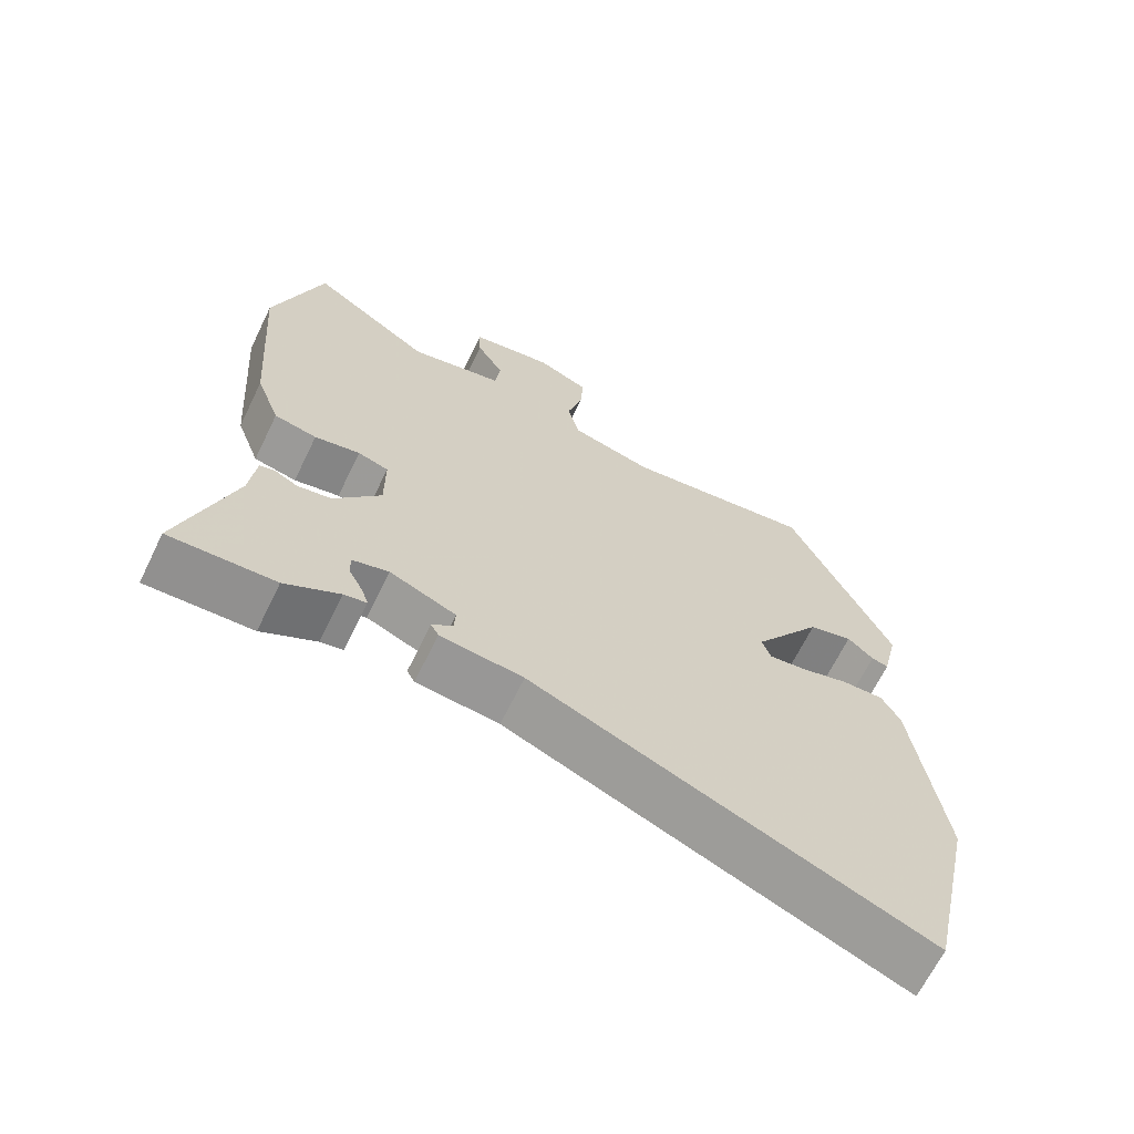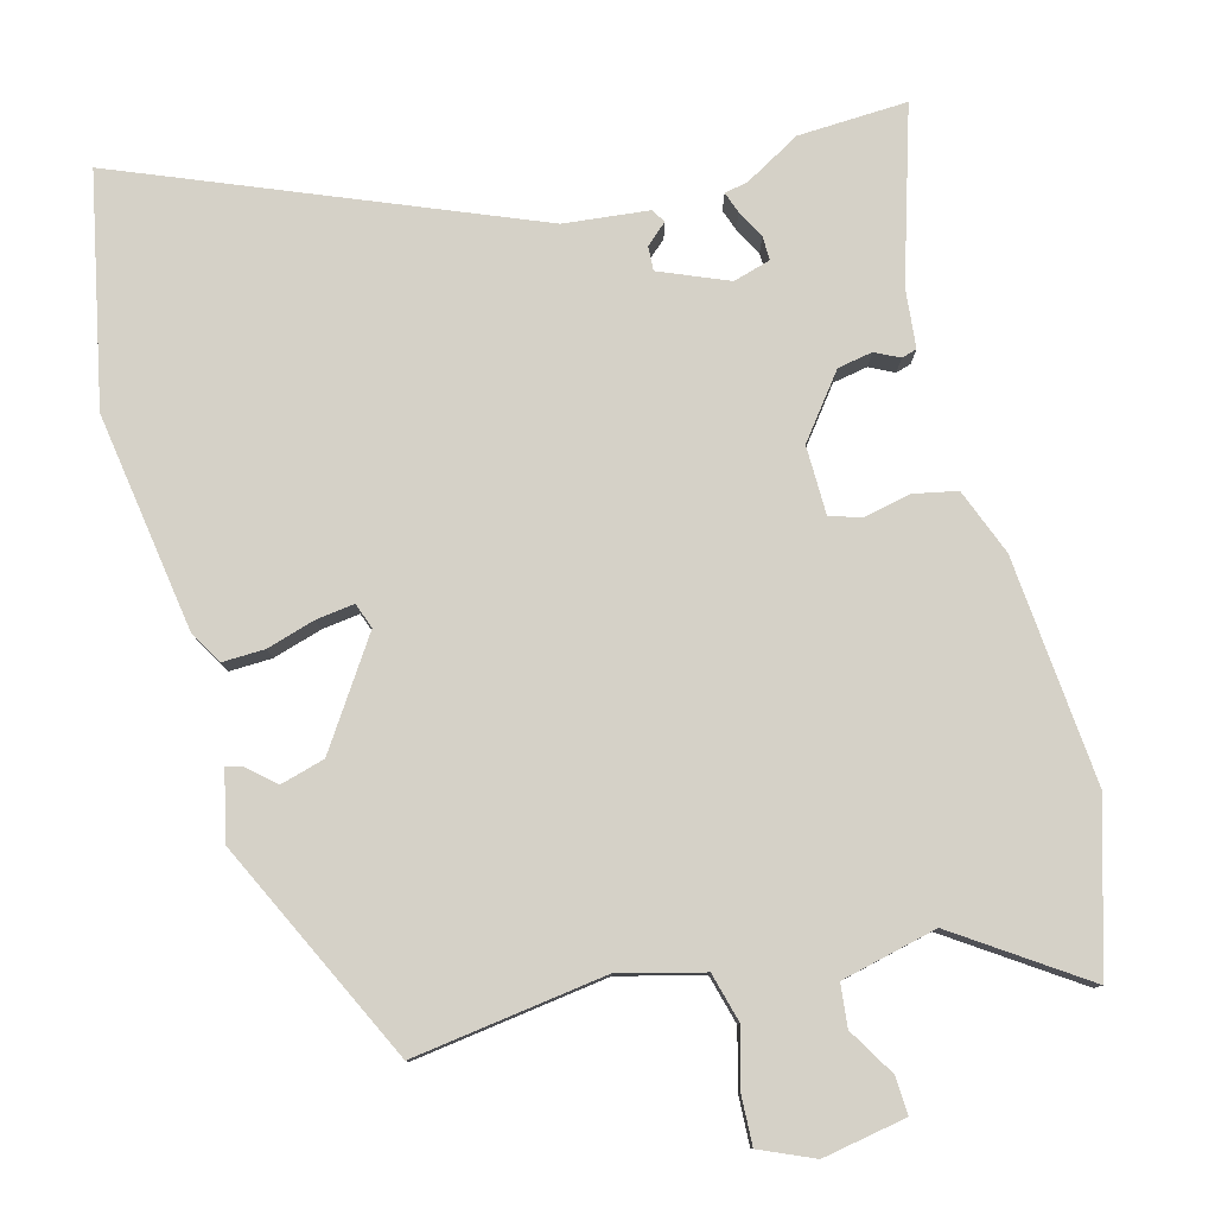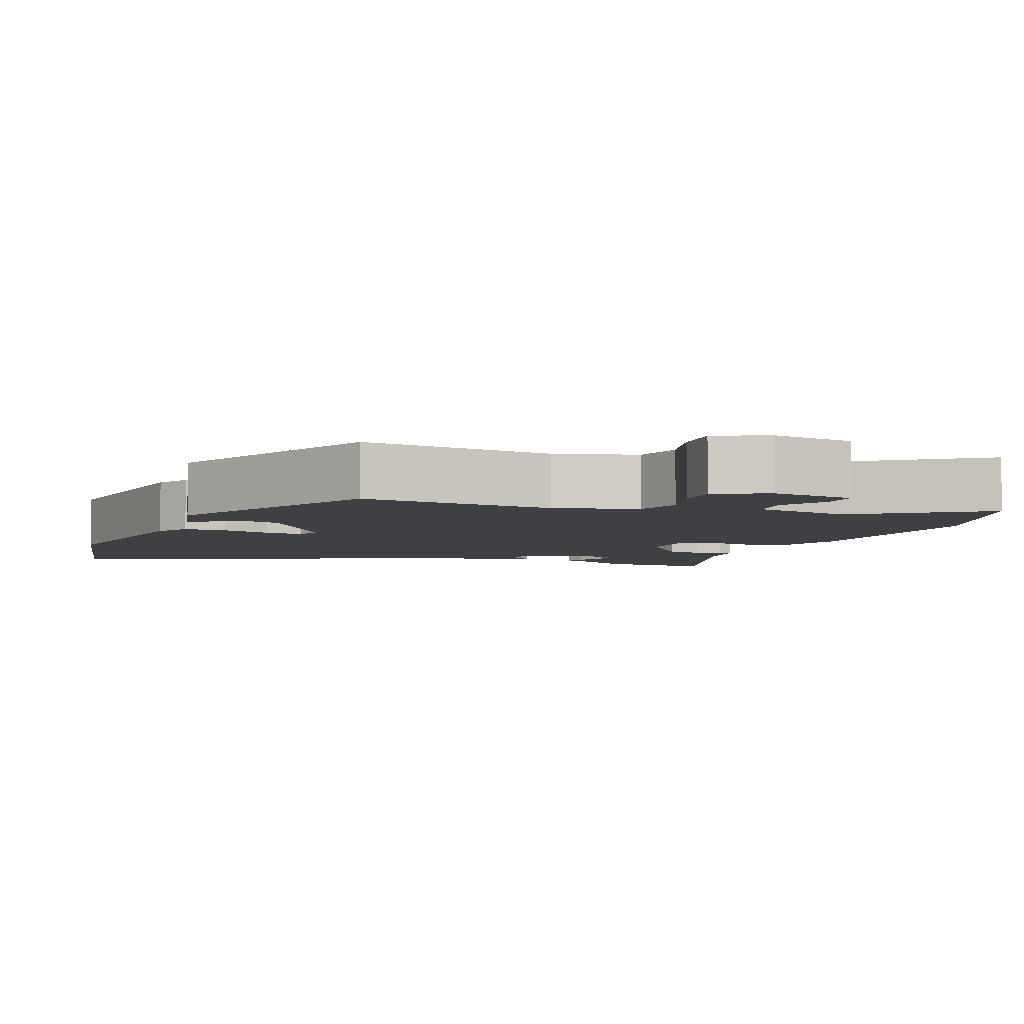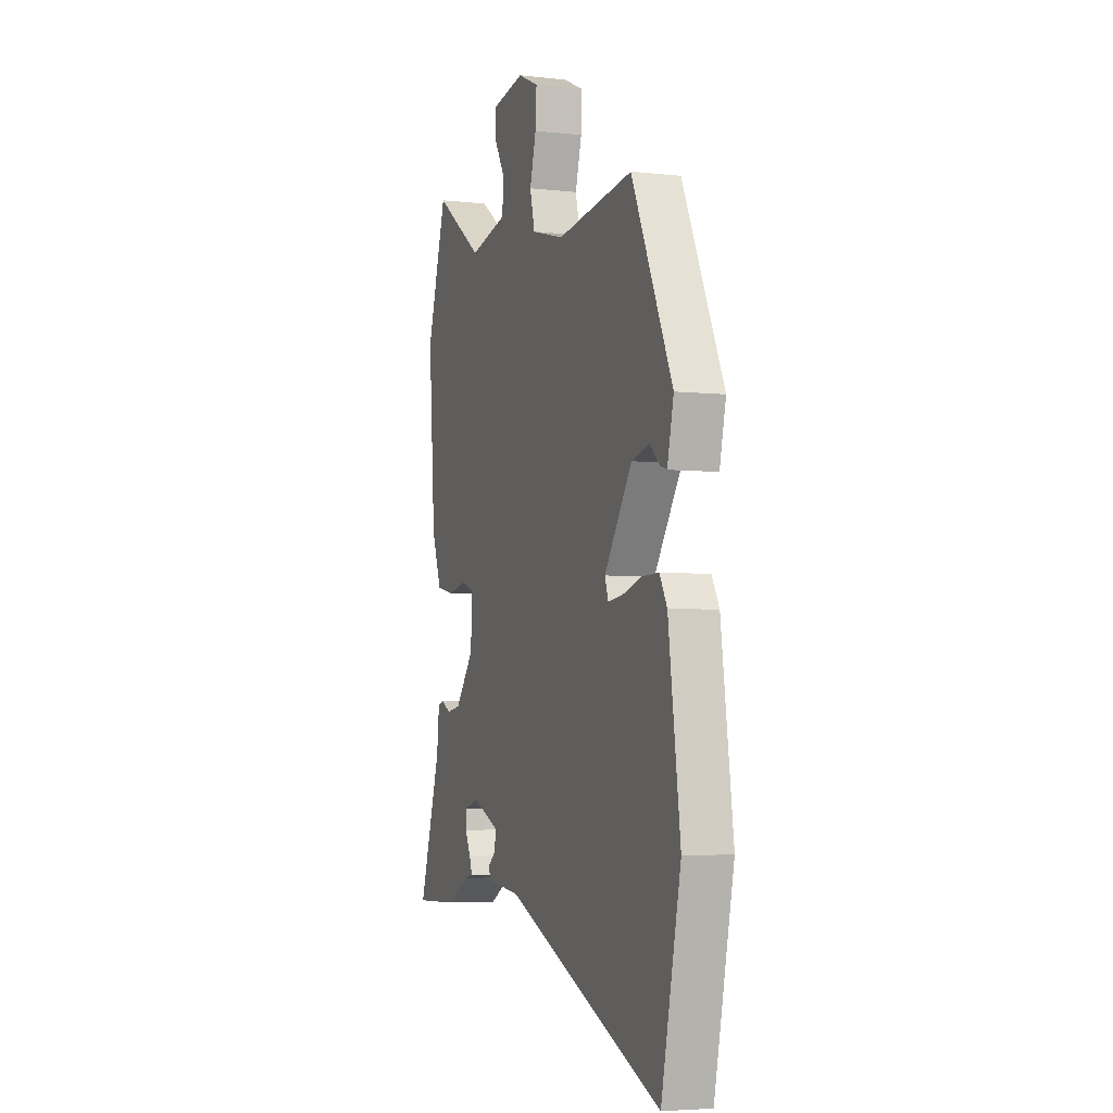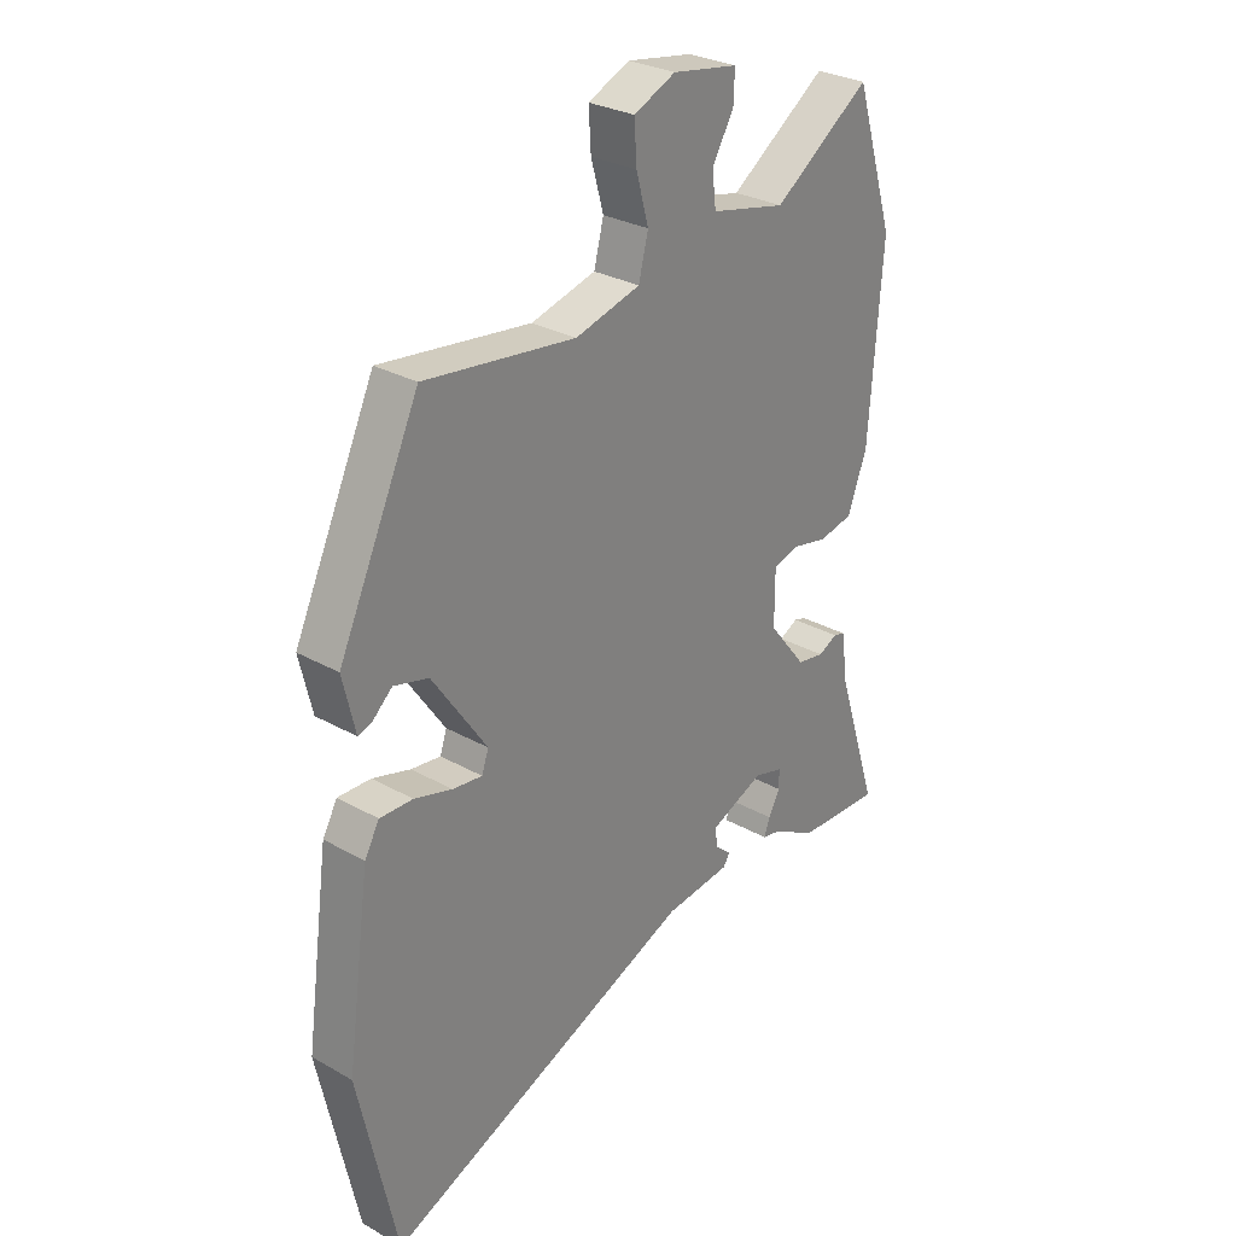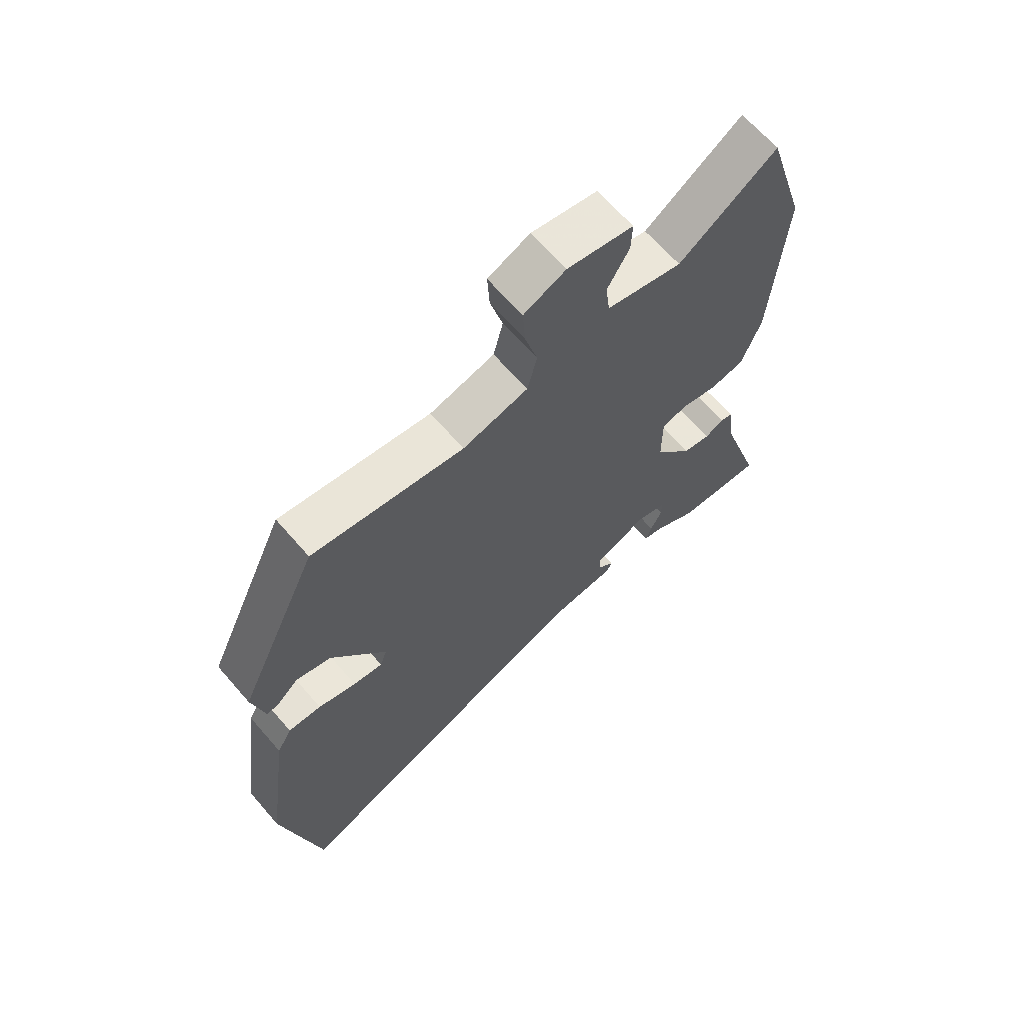
<metadata>
{"format":"obj","ext":"obj","renderer":"f3d","projection":"perspective","resolution":1024,"background":"white","views":[{"elev":-66.4,"azim":154.0,"up":"+Z"},{"elev":79.6,"azim":-15.7,"up":"+Y"},{"elev":-5.1,"azim":-21.2,"up":"+Y"},{"elev":-4.5,"azim":-109.7,"up":"+Z"},{"elev":28.8,"azim":-49.8,"up":"+Z"},{"elev":65.6,"azim":-40.9,"up":"+Z"}]}
</metadata>
<code>
v -0.365 0.07 0.485
v -0.1 0.07 0.452
v 0.014 0.07 0.483
v 0.031 0.07 0.55
v 0.009 0.07 0.629
v 0.005 0.07 0.696
v 0.078 0.07 0.729
v 0.193 0.07 0.71
v 0.191 0.07 0.658
v 0.153 0.07 0.593
v 0.16 0.07 0.535
v 0.292 0.07 0.506
v 0.462 0.07 0.625
v 0.531 0.07 0.401
v 0.508 0.07 0.09
v 0.474 0.07 -0.001
v 0.414 0.07 -0.014
v 0.35 0.07 -0.001
v 0.307 0.07 -0.015
v 0.307 0.07 -0.109
v 0.373 0.07 -0.192
v 0.421 0.07 -0.2
v 0.454 0.07 -0.183
v 0.475 0.07 -0.189
v 0.484 0.07 -0.269
v 0.559 0.07 -0.502
v 0.41 0.07 -0.497
v 0.333 0.07 -0.455
v 0.301 0.07 -0.449
v 0.311 0.07 -0.42
v 0.331 0.07 -0.382
v 0.331 0.07 -0.349
v 0.28 0.07 -0.335
v 0.187 0.07 -0.375
v 0.189 0.07 -0.408
v 0.218 0.07 -0.433
v 0.207 0.07 -0.452
v 0.091 0.07 -0.466
v -0.457 0.07 -0.697
v -0.525 0.07 -0.385
v -0.484 0.07 -0.086
v -0.458 0.07 -0.04
v -0.4 0.07 -0.041
v -0.333 0.07 -0.06
v -0.281 0.07 -0.066
v -0.269 0.07 -0.031
v -0.365 0.07 0.109
v -0.426 0.07 0.125
v -0.462 0.07 0.092
v -0.485 0.07 0.085
v -0.507 0.07 0.179
v -0.365 0 0.485
v -0.1 0 0.452
v 0.014 0 0.483
v 0.031 0 0.55
v 0.009 0 0.629
v 0.005 0 0.696
v 0.078 0 0.729
v 0.193 0 0.71
v 0.191 0 0.658
v 0.153 0 0.593
v 0.16 0 0.535
v 0.292 0 0.506
v 0.462 0 0.625
v 0.531 0 0.401
v 0.508 0 0.09
v 0.474 0 -0.001
v 0.414 0 -0.014
v 0.35 0 -0.001
v 0.307 0 -0.015
v 0.307 0 -0.109
v 0.373 0 -0.192
v 0.421 0 -0.2
v 0.454 0 -0.183
v 0.475 0 -0.189
v 0.484 0 -0.269
v 0.559 0 -0.502
v 0.41 0 -0.497
v 0.333 0 -0.455
v 0.301 0 -0.449
v 0.311 0 -0.42
v 0.331 0 -0.382
v 0.331 0 -0.349
v 0.28 0 -0.335
v 0.187 0 -0.375
v 0.189 0 -0.408
v 0.218 0 -0.433
v 0.207 0 -0.452
v 0.091 0 -0.466
v -0.457 0 -0.697
v -0.525 0 -0.385
v -0.484 0 -0.086
v -0.458 0 -0.04
v -0.4 0 -0.041
v -0.333 0 -0.06
v -0.281 0 -0.066
v -0.269 0 -0.031
v -0.365 0 0.109
v -0.426 0 0.125
v -0.462 0 0.092
v -0.485 0 0.085
v -0.507 0 0.179
f 51 1 2
f 50 51 2
f 49 50 2
f 48 49 2
f 47 48 2 3
f 46 47 3
f 45 46 3
f 42 43 44
f 41 42 44
f 40 41 44
f 39 40 44
f 38 39 44
f 38 44 45
f 37 38 45
f 36 37 45
f 35 36 45
f 34 35 45 3
f 28 29 30 31
f 28 31 32
f 27 28 32
f 26 27 32
f 25 26 32
f 25 32 33
f 24 25 33
f 23 24 33
f 22 23 33
f 16 17 18
f 15 16 18
f 14 15 18
f 13 14 18
f 12 13 18
f 11 12 18 19
f 8 9 10
f 7 8 10
f 6 7 10
f 5 6 10
f 4 5 10
f 4 10 11
f 11 19 20
f 4 11 20
f 3 4 20
f 21 22 33 34
f 20 21 34
f 3 20 34
f 53 52 102
f 53 102 101
f 53 101 100
f 53 100 99
f 54 53 99 98
f 54 98 97
f 54 97 96
f 95 94 93
f 95 93 92
f 95 92 91
f 95 91 90
f 95 90 89
f 96 95 89
f 96 89 88
f 96 88 87
f 96 87 86
f 54 96 86 85
f 82 81 80 79
f 83 82 79
f 83 79 78
f 83 78 77
f 83 77 76
f 84 83 76
f 84 76 75
f 84 75 74
f 84 74 73
f 69 68 67
f 69 67 66
f 69 66 65
f 69 65 64
f 69 64 63
f 70 69 63 62
f 61 60 59
f 61 59 58
f 61 58 57
f 61 57 56
f 61 56 55
f 62 61 55
f 71 70 62
f 71 62 55
f 71 55 54
f 85 84 73 72
f 85 72 71
f 85 71 54
f 1 52 53 2
f 2 53 54 3
f 3 54 55 4
f 4 55 56 5
f 5 56 57 6
f 6 57 58 7
f 7 58 59 8
f 8 59 60 9
f 9 60 61 10
f 10 61 62 11
f 11 62 63 12
f 12 63 64 13
f 13 64 65 14
f 14 65 66 15
f 15 66 67 16
f 16 67 68 17
f 17 68 69 18
f 18 69 70 19
f 19 70 71 20
f 20 71 72 21
f 21 72 73 22
f 22 73 74 23
f 23 74 75 24
f 24 75 76 25
f 25 76 77 26
f 26 77 78 27
f 27 78 79 28
f 28 79 80 29
f 29 80 81 30
f 30 81 82 31
f 31 82 83 32
f 32 83 84 33
f 33 84 85 34
f 34 85 86 35
f 35 86 87 36
f 36 87 88 37
f 37 88 89 38
f 38 89 90 39
f 39 90 91 40
f 40 91 92 41
f 41 92 93 42
f 42 93 94 43
f 43 94 95 44
f 44 95 96 45
f 45 96 97 46
f 46 97 98 47
f 47 98 99 48
f 48 99 100 49
f 49 100 101 50
f 50 101 102 51
f 51 102 52 1

</code>
